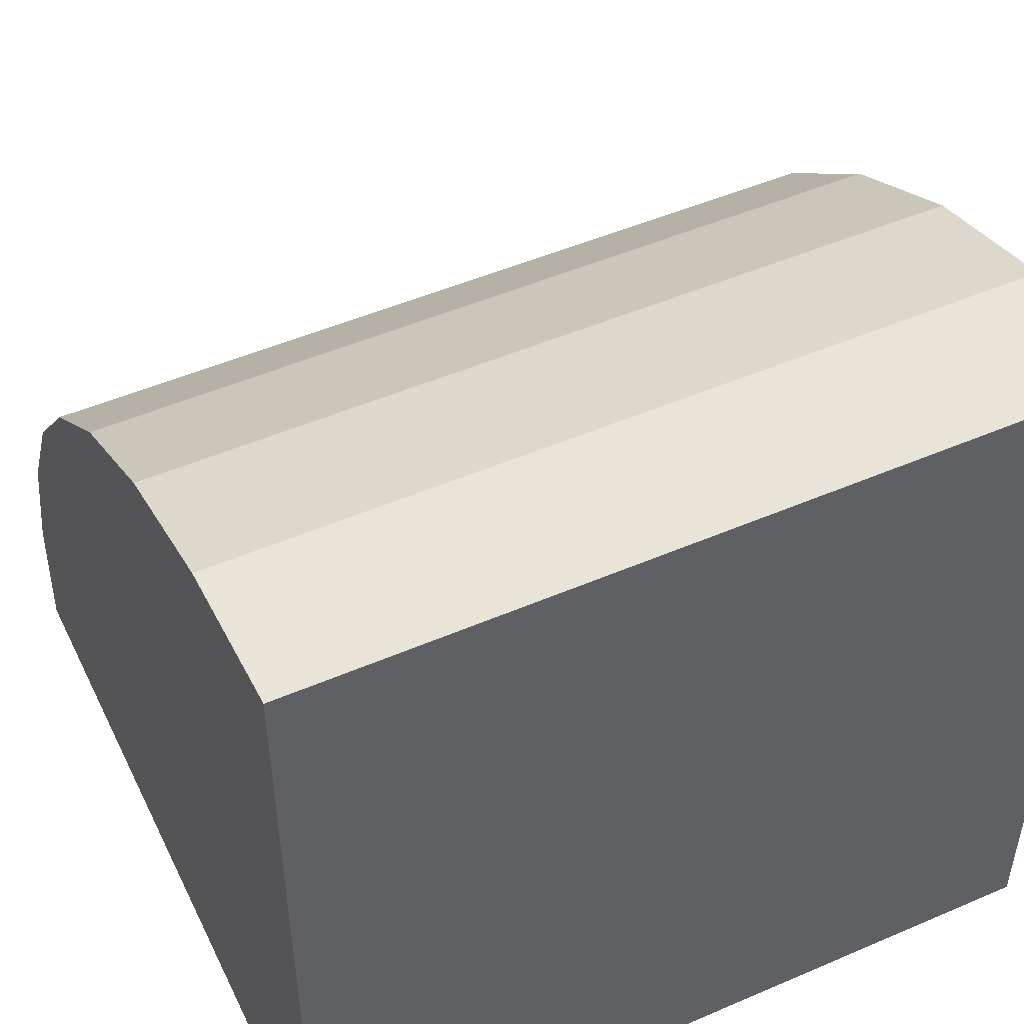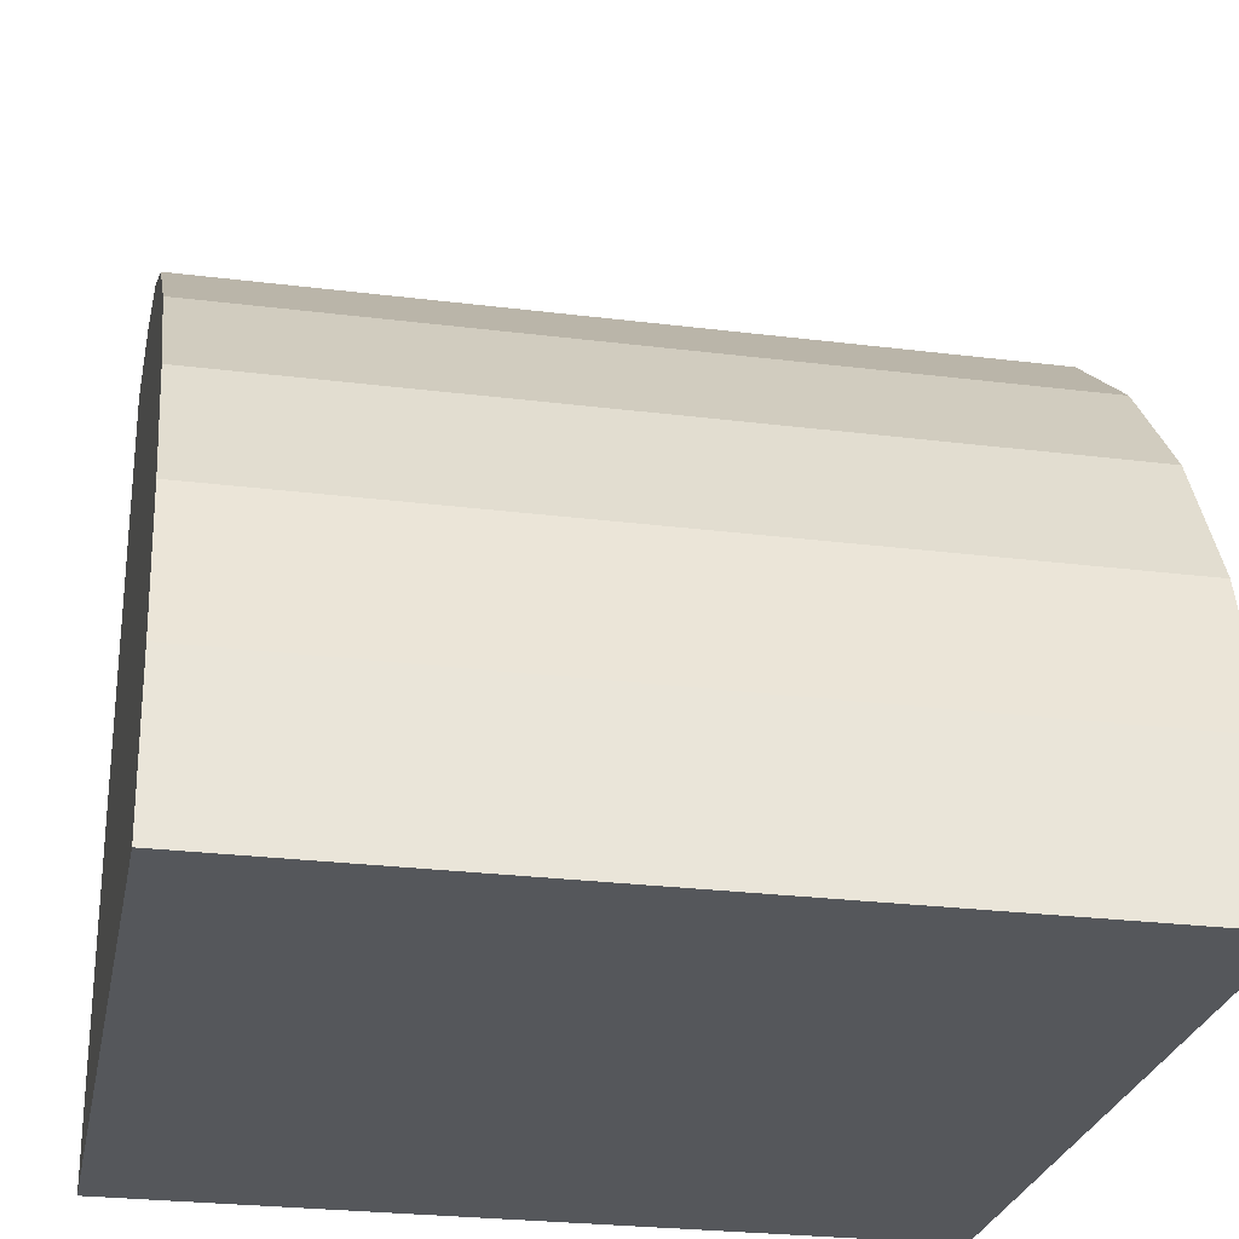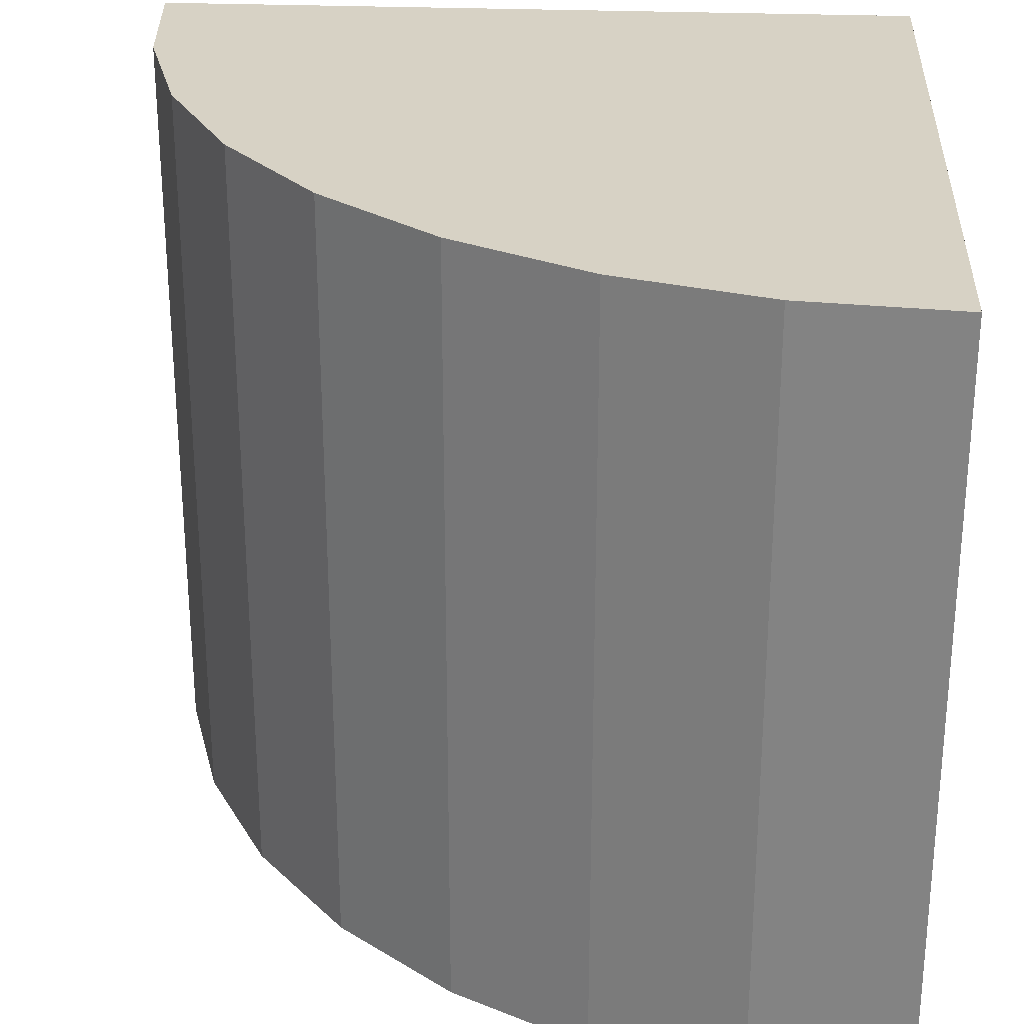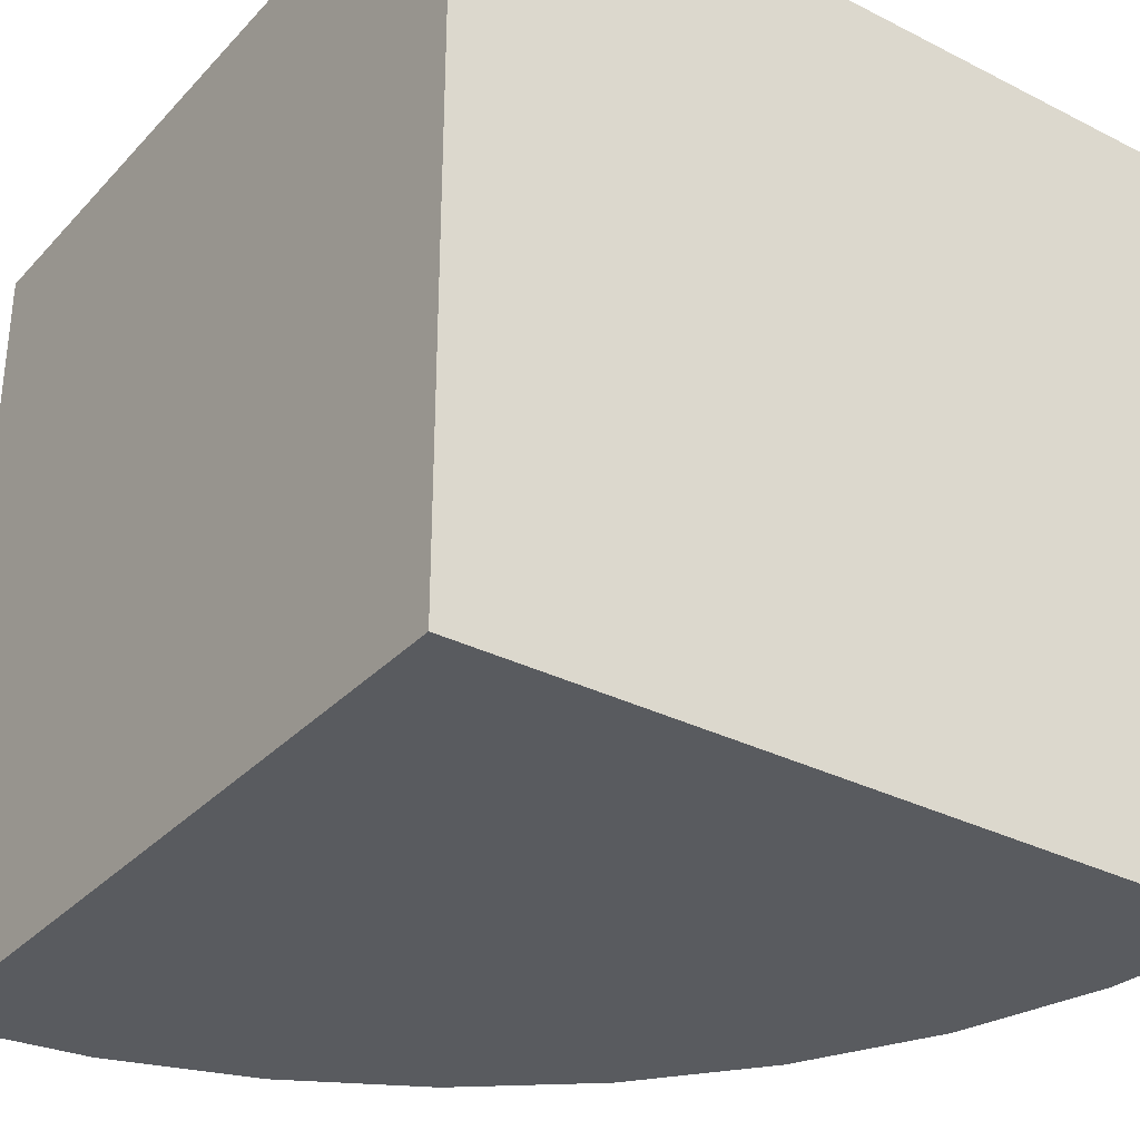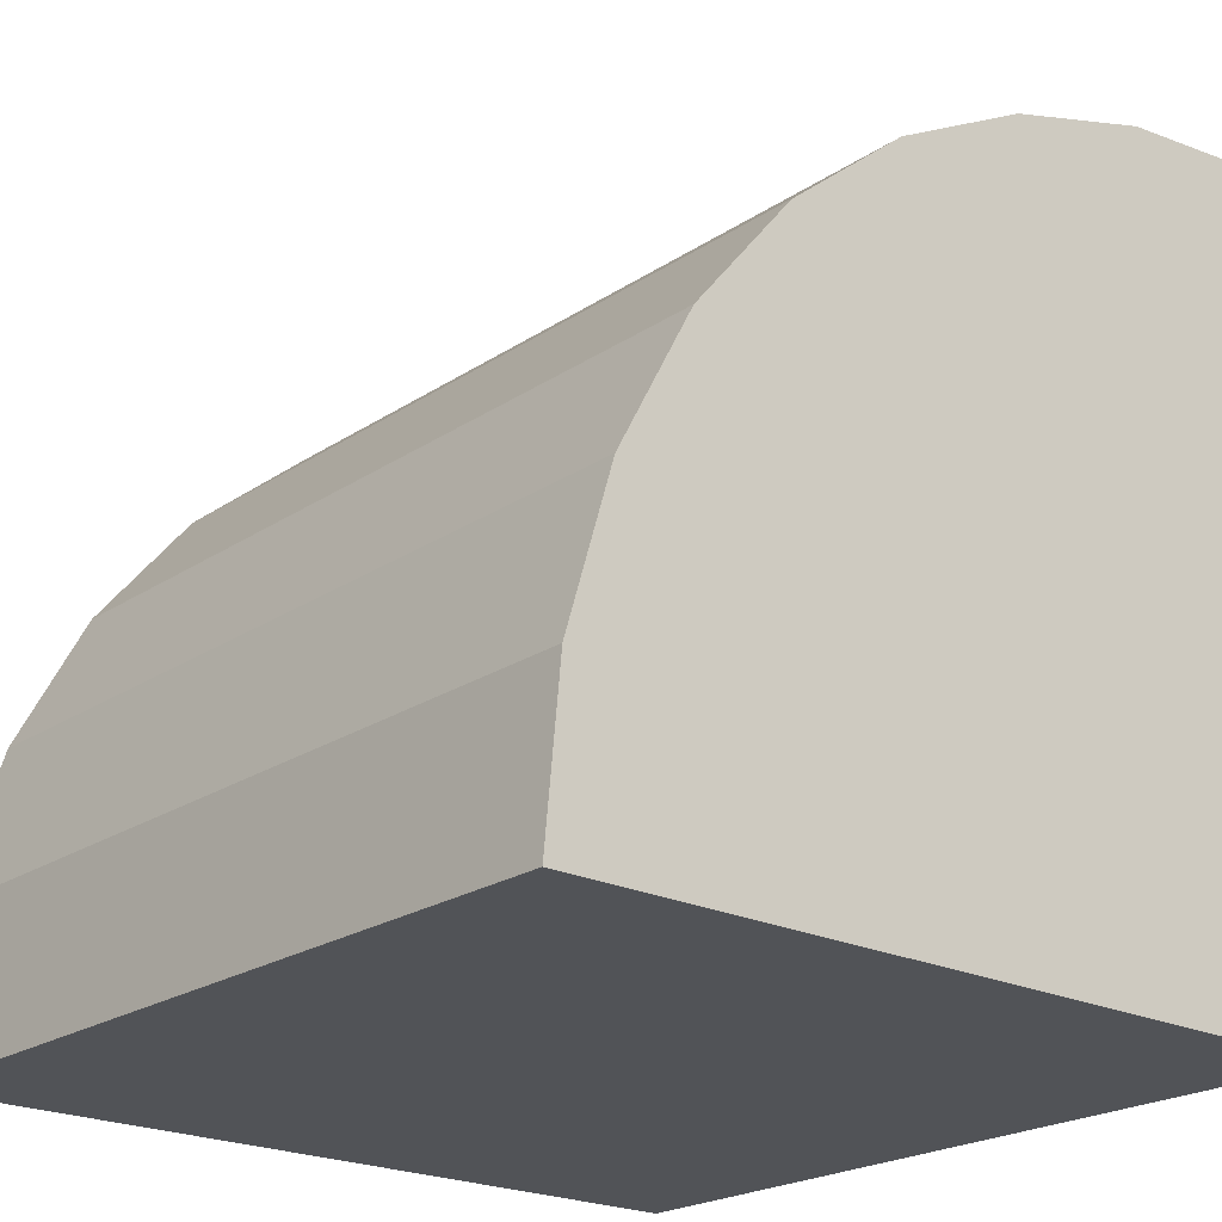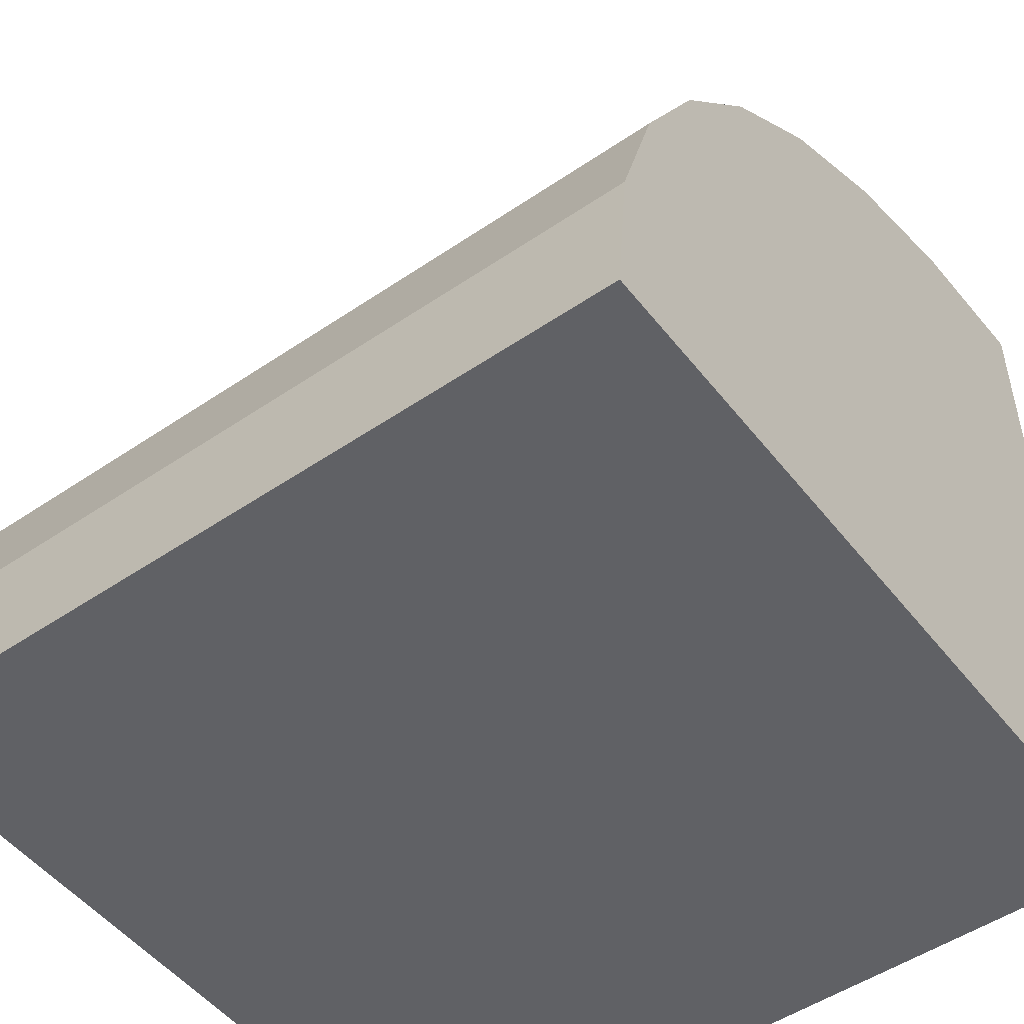
<metadata>
{"format":"obj","ext":"obj","renderer":"f3d","projection":"perspective","resolution":1024,"background":"white","views":[{"elev":49.6,"azim":64.6,"up":"+Z"},{"elev":-26.6,"azim":-101.1,"up":"+Z"},{"elev":27.5,"azim":3.5,"up":"+Y"},{"elev":-32.2,"azim":144.7,"up":"+Y"},{"elev":-21.8,"azim":-40.6,"up":"+Z"},{"elev":-50.4,"azim":-53.3,"up":"+Z"}]}
</metadata>
<code>
o Cylinder
v 0.5 -0.5 -0.5
v 0.5 0.5 -0.5
v -0.5 -0.5 -0.5
v -0.5 0.5 -0.5
v 0.5 -0.5 0.5
v 0.5 0.5 0.5
v 0.3049 -0.5 0.4808
v 0.3049 0.5 0.4808
v 0.1173 -0.5 0.4239
v 0.1173 0.5 0.4239
v -0.05557 -0.5 0.3315
v -0.05557 0.5 0.3315
v -0.2071 -0.5 0.2071
v -0.2071 0.5 0.2071
v -0.3315 -0.5 0.05557
v -0.3315 0.5 0.05557
v -0.4239 -0.5 -0.1173
v -0.4239 0.5 -0.1173
v -0.4808 -0.5 -0.3049
v -0.4808 0.5 -0.3049
f 6 7 5
f 8 9 7
f 10 11 9
f 12 13 11
f 14 15 13
f 16 17 15
f 18 19 17
f 20 3 19
f 2 5 1
f 1 4 2
f 16 14 2
f 17 19 1
f 6 8 7
f 8 10 9
f 10 12 11
f 12 14 13
f 14 16 15
f 16 18 17
f 18 20 19
f 20 4 3
f 2 6 5
f 1 3 4
f 10 8 2
f 6 2 8
f 4 20 2
f 18 16 2
f 14 12 2
f 10 2 12
f 20 18 2
f 1 5 7
f 7 9 1
f 11 13 1
f 15 17 1
f 19 3 1
f 1 9 11
f 13 15 1

</code>
